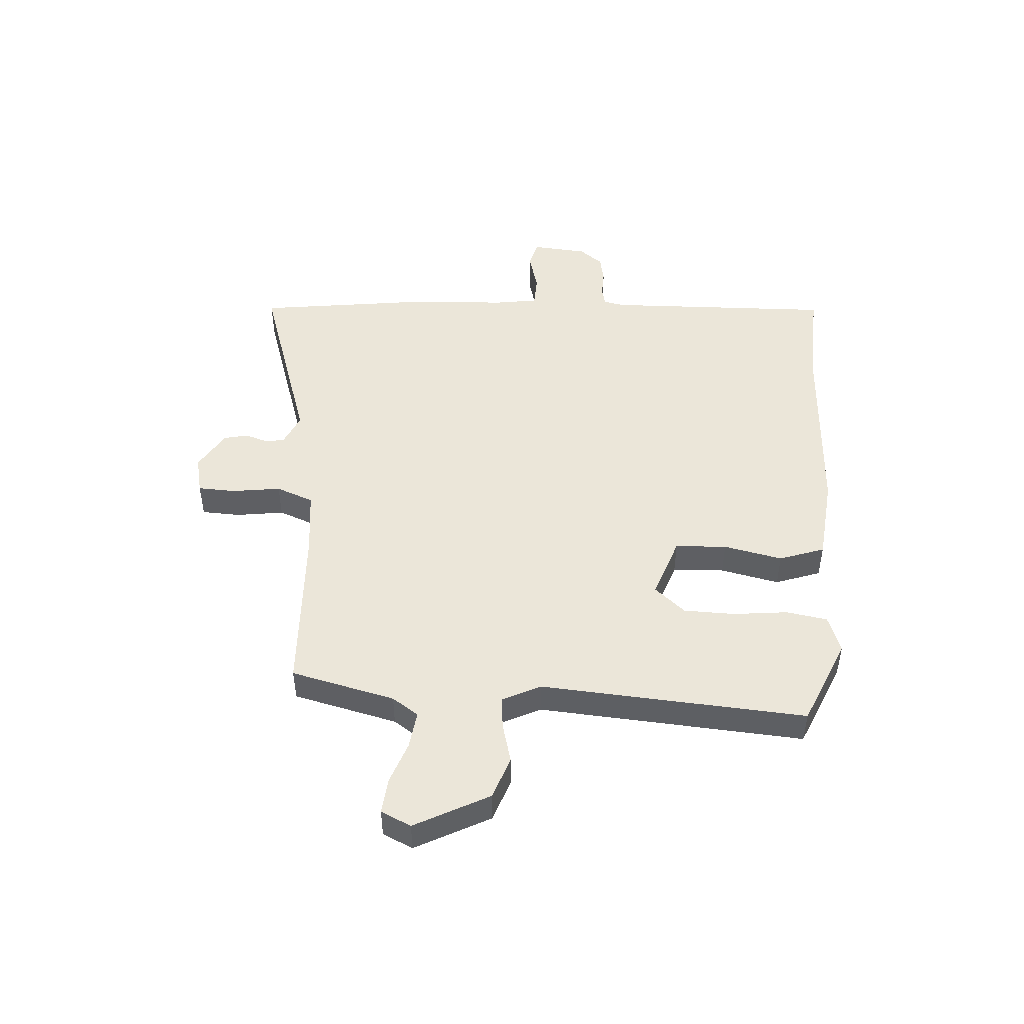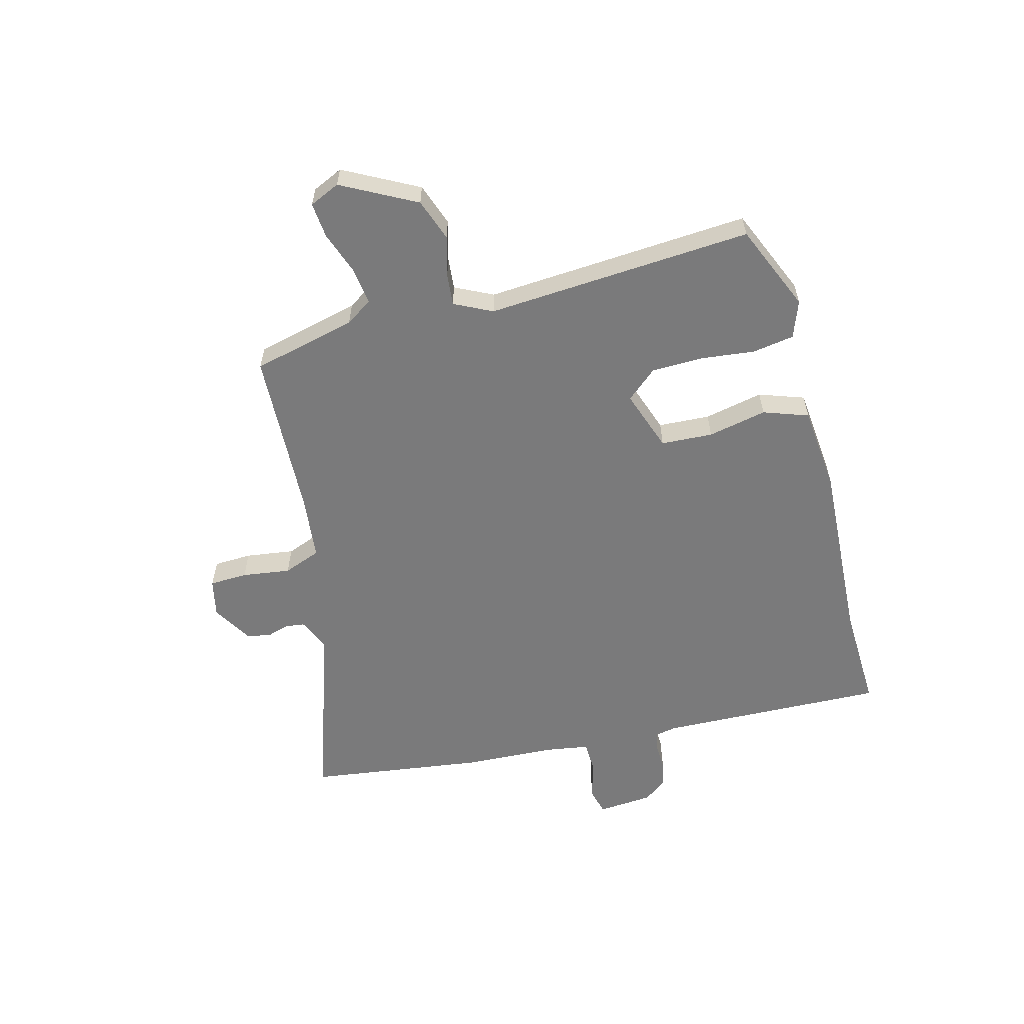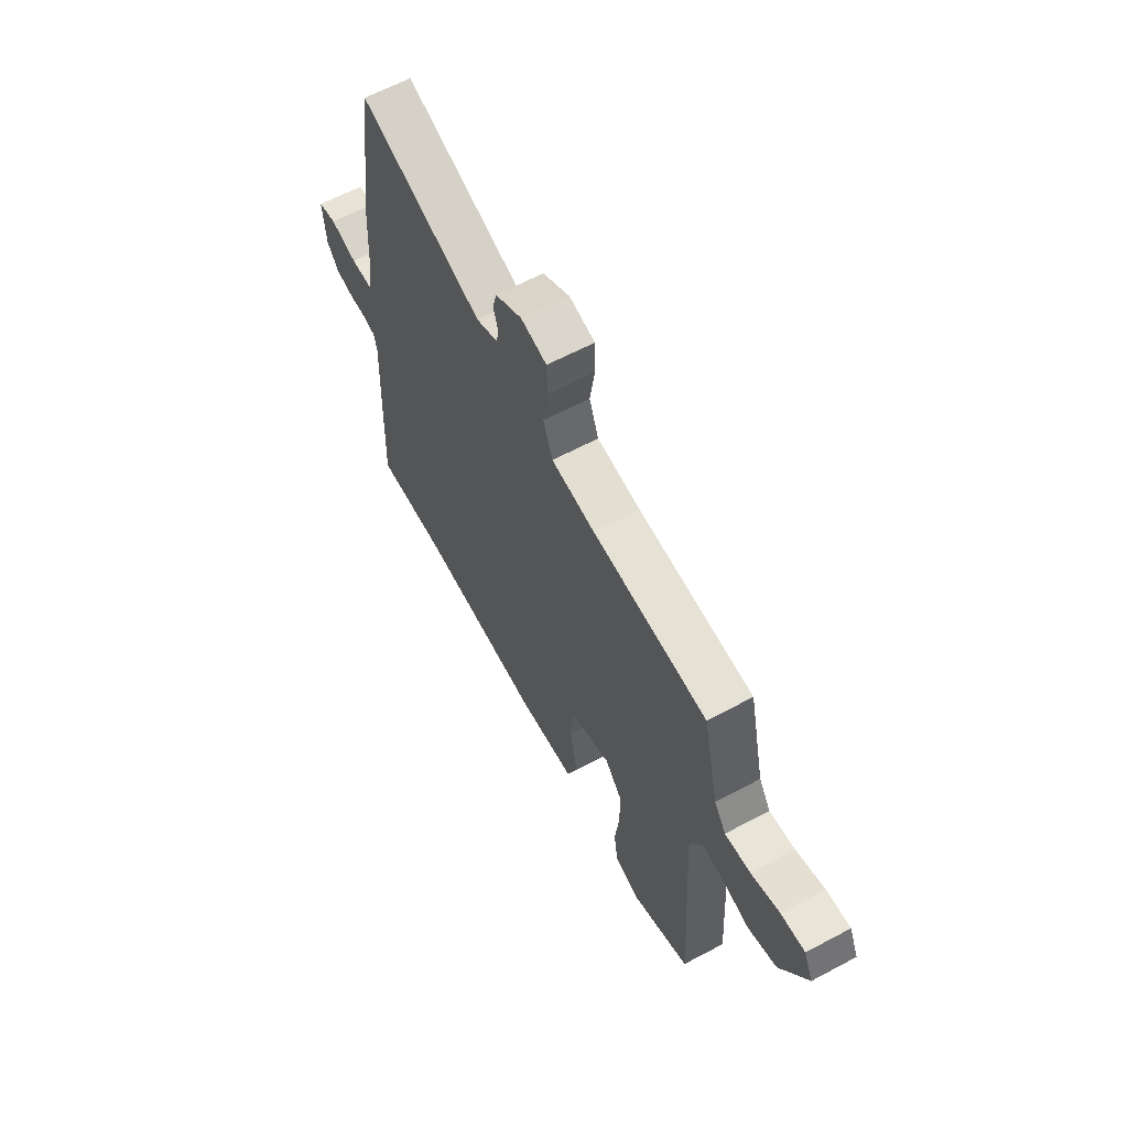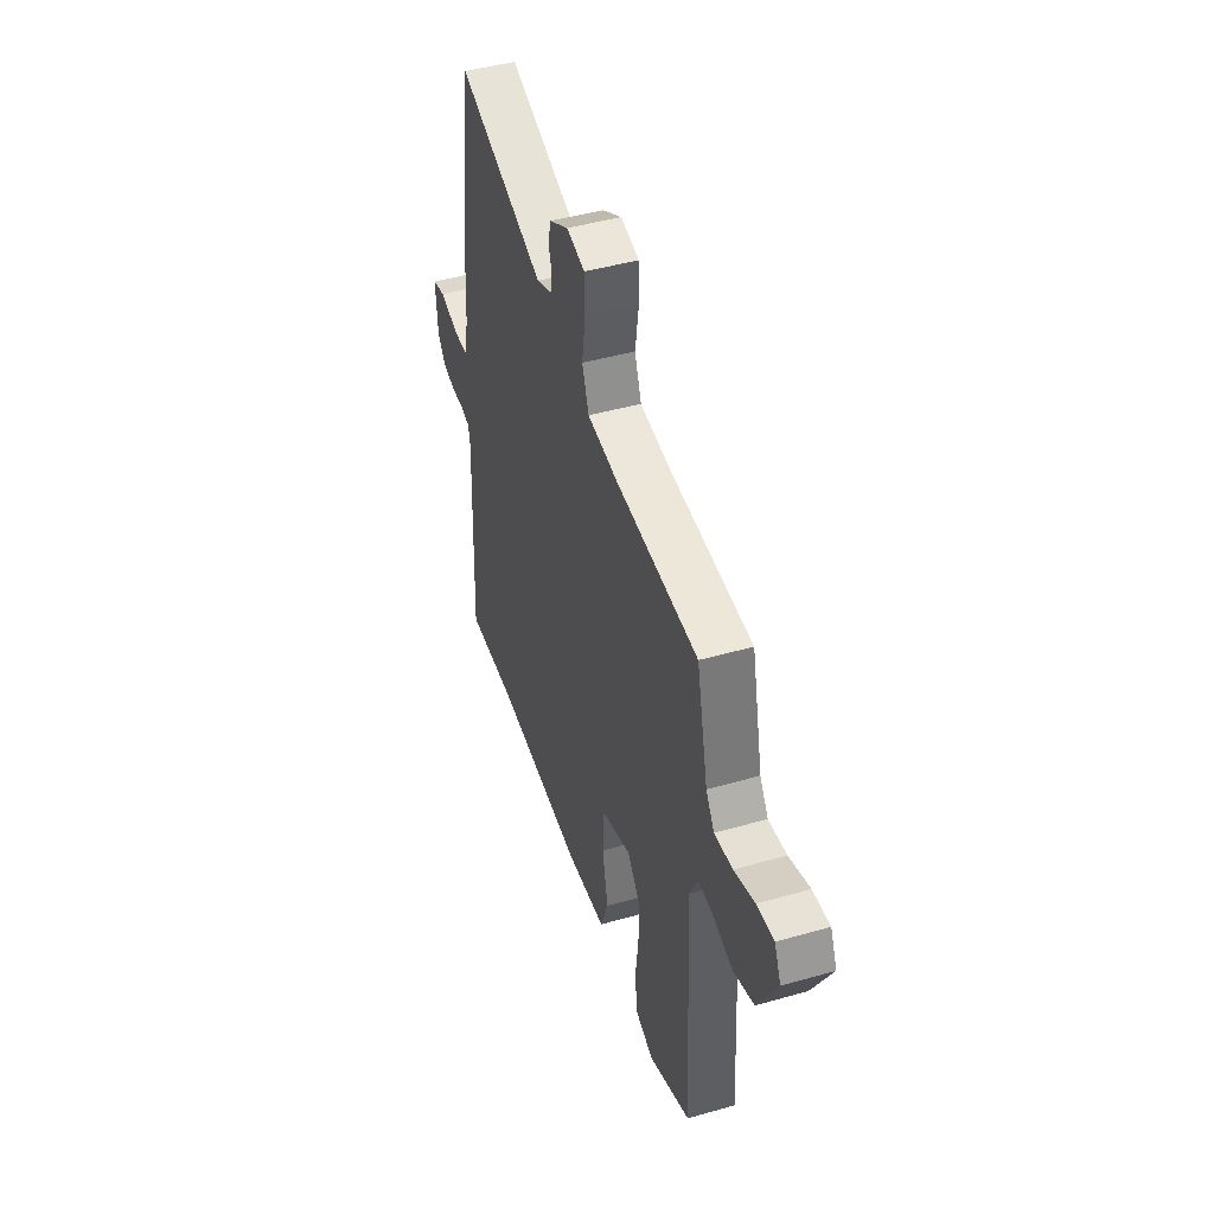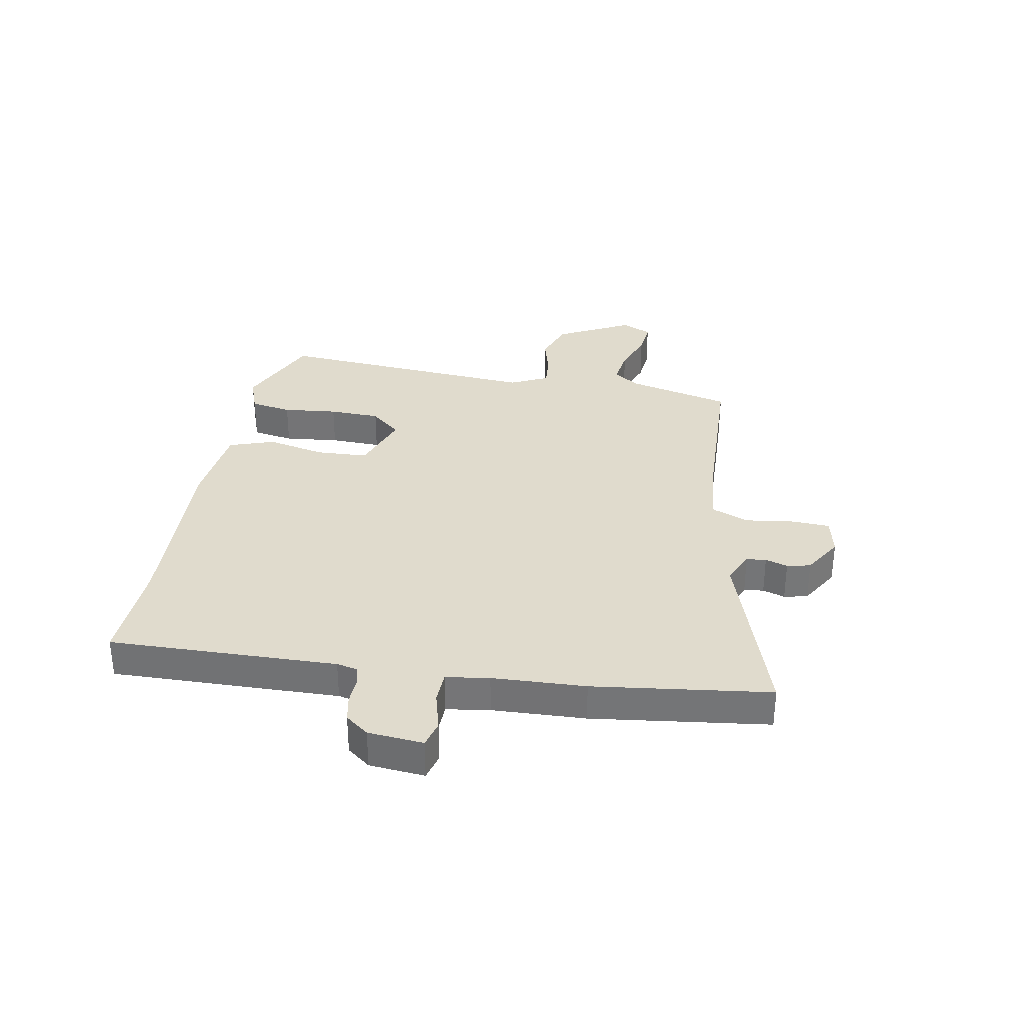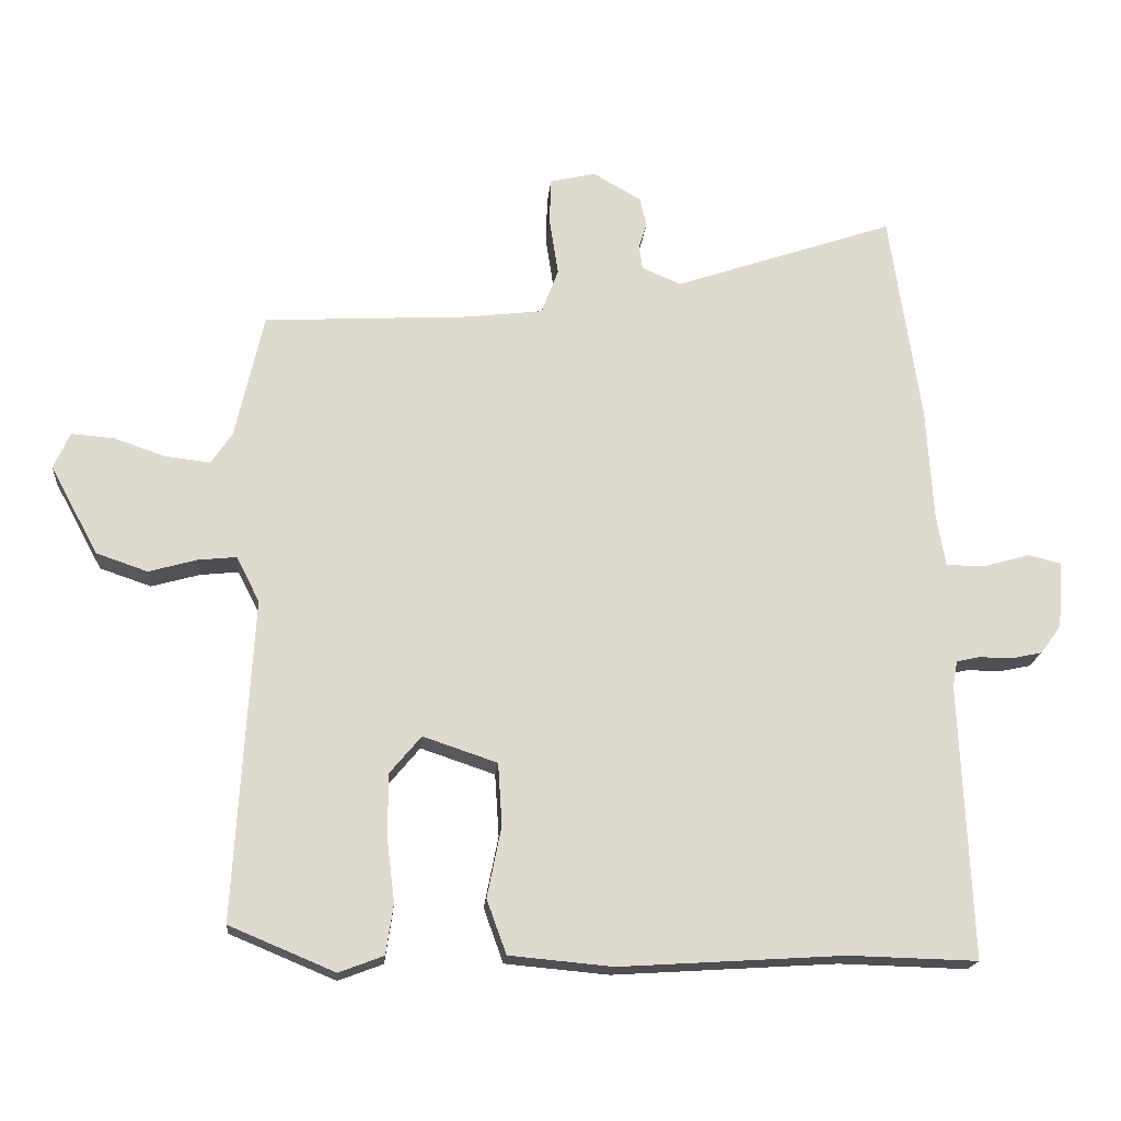
<metadata>
{"format":"obj","ext":"obj","renderer":"f3d","projection":"perspective","resolution":1024,"background":"white","views":[{"elev":48.2,"azim":94.6,"up":"+Y"},{"elev":-58.1,"azim":105.4,"up":"+Y"},{"elev":62.6,"azim":61.6,"up":"+Z"},{"elev":45.6,"azim":71.8,"up":"+Z"},{"elev":33.2,"azim":-78.7,"up":"+Y"},{"elev":-18.6,"azim":175.0,"up":"+Z"}]}
</metadata>
<code>
v -0.524 0.07 0.336
v -0.478 0.07 0.65
v -0.151 0.07 0.538
v -0.093 0.07 0.563
v -0.088 0.07 0.598
v -0.1 0.07 0.638
v -0.09 0.07 0.68
v -0.019 0.07 0.721
v 0.049 0.07 0.705
v 0.051 0.07 0.637
v 0.038 0.07 0.551
v 0.063 0.07 0.484
v 0.178 0.07 0.47
v 0.481 0.07 0.453
v 0.523 0.07 0.267
v 0.554 0.07 0.22
v 0.621 0.07 0.228
v 0.697 0.07 0.254
v 0.76 0.07 0.259
v 0.784 0.07 0.205
v 0.713 0.07 0.074
v 0.637 0.07 0.048
v 0.566 0.07 0.068
v 0.509 0.07 0.074
v 0.475 0.07 0.007
v 0.502 0.07 -0.467
v 0.346 0.07 -0.532
v 0.28 0.07 -0.507
v 0.269 0.07 -0.433
v 0.281 0.07 -0.336
v 0.28 0.07 -0.245
v 0.234 0.07 -0.19
v 0.124 0.07 -0.227
v 0.118 0.07 -0.319
v 0.139 0.07 -0.424
v 0.11 0.07 -0.504
v -0.043 0.07 -0.518
v -0.375 0.07 -0.497
v -0.565 0.07 -0.502
v -0.548 0.07 -0.096
v -0.555 0.07 -0.058
v -0.589 0.07 -0.05
v -0.637 0.07 -0.051
v -0.684 0.07 -0.041
v -0.715 0.07 0.001
v -0.722 0.07 0.1
v -0.674 0.07 0.112
v -0.604 0.07 0.092
v -0.547 0.07 0.093
v -0.534 0.07 0.17
v -0.524 0 0.336
v -0.478 0 0.65
v -0.151 0 0.538
v -0.093 0 0.563
v -0.088 0 0.598
v -0.1 0 0.638
v -0.09 0 0.68
v -0.019 0 0.721
v 0.049 0 0.705
v 0.051 0 0.637
v 0.038 0 0.551
v 0.063 0 0.484
v 0.178 0 0.47
v 0.481 0 0.453
v 0.523 0 0.267
v 0.554 0 0.22
v 0.621 0 0.228
v 0.697 0 0.254
v 0.76 0 0.259
v 0.784 0 0.205
v 0.713 0 0.074
v 0.637 0 0.048
v 0.566 0 0.068
v 0.509 0 0.074
v 0.475 0 0.007
v 0.502 0 -0.467
v 0.346 0 -0.532
v 0.28 0 -0.507
v 0.269 0 -0.433
v 0.281 0 -0.336
v 0.28 0 -0.245
v 0.234 0 -0.19
v 0.124 0 -0.227
v 0.118 0 -0.319
v 0.139 0 -0.424
v 0.11 0 -0.504
v -0.043 0 -0.518
v -0.375 0 -0.497
v -0.565 0 -0.502
v -0.548 0 -0.096
v -0.555 0 -0.058
v -0.589 0 -0.05
v -0.637 0 -0.051
v -0.684 0 -0.041
v -0.715 0 0.001
v -0.722 0 0.1
v -0.674 0 0.112
v -0.604 0 0.092
v -0.547 0 0.093
v -0.534 0 0.17
f 45 46 47 48
f 45 48 49
f 42 43 44 45
f 41 42 45 49
f 40 41 49 50
f 38 39 40 50
f 34 35 36 37
f 33 34 37 38
f 27 28 29 30
f 25 26 27 30
f 24 25 30 31
f 20 21 22 23
f 20 23 24
f 17 18 19 20
f 16 17 20 24
f 15 16 24 31
f 13 14 15 31
f 8 9 10 11
f 6 7 8 11
f 5 6 11 12
f 4 5 12
f 3 4 12
f 50 1 2 3
f 33 38 50 3
f 12 13 31 32
f 3 12 32 33
f 98 97 96 95
f 99 98 95
f 95 94 93 92
f 99 95 92 91
f 100 99 91 90
f 100 90 89 88
f 87 86 85 84
f 88 87 84 83
f 80 79 78 77
f 80 77 76 75
f 81 80 75 74
f 73 72 71 70
f 74 73 70
f 70 69 68 67
f 74 70 67 66
f 81 74 66 65
f 81 65 64 63
f 61 60 59 58
f 61 58 57 56
f 62 61 56 55
f 62 55 54
f 62 54 53
f 53 52 51 100
f 53 100 88 83
f 82 81 63 62
f 83 82 62 53
f 1 51 52 2
f 2 52 53 3
f 3 53 54 4
f 4 54 55 5
f 5 55 56 6
f 6 56 57 7
f 7 57 58 8
f 8 58 59 9
f 9 59 60 10
f 10 60 61 11
f 11 61 62 12
f 12 62 63 13
f 13 63 64 14
f 14 64 65 15
f 15 65 66 16
f 16 66 67 17
f 17 67 68 18
f 18 68 69 19
f 19 69 70 20
f 20 70 71 21
f 21 71 72 22
f 22 72 73 23
f 23 73 74 24
f 24 74 75 25
f 25 75 76 26
f 26 76 77 27
f 27 77 78 28
f 28 78 79 29
f 29 79 80 30
f 30 80 81 31
f 31 81 82 32
f 32 82 83 33
f 33 83 84 34
f 34 84 85 35
f 35 85 86 36
f 36 86 87 37
f 37 87 88 38
f 38 88 89 39
f 39 89 90 40
f 40 90 91 41
f 41 91 92 42
f 42 92 93 43
f 43 93 94 44
f 44 94 95 45
f 45 95 96 46
f 46 96 97 47
f 47 97 98 48
f 48 98 99 49
f 49 99 100 50
f 50 100 51 1

</code>
